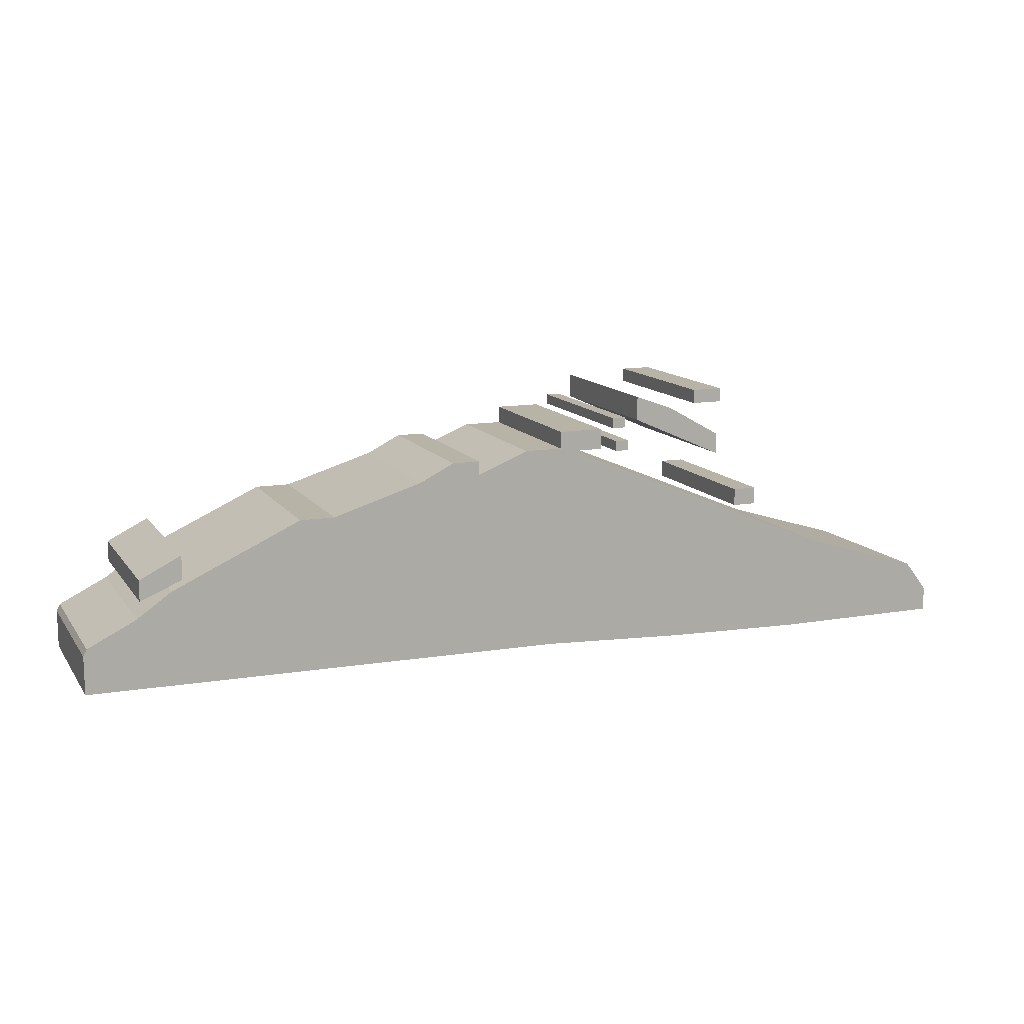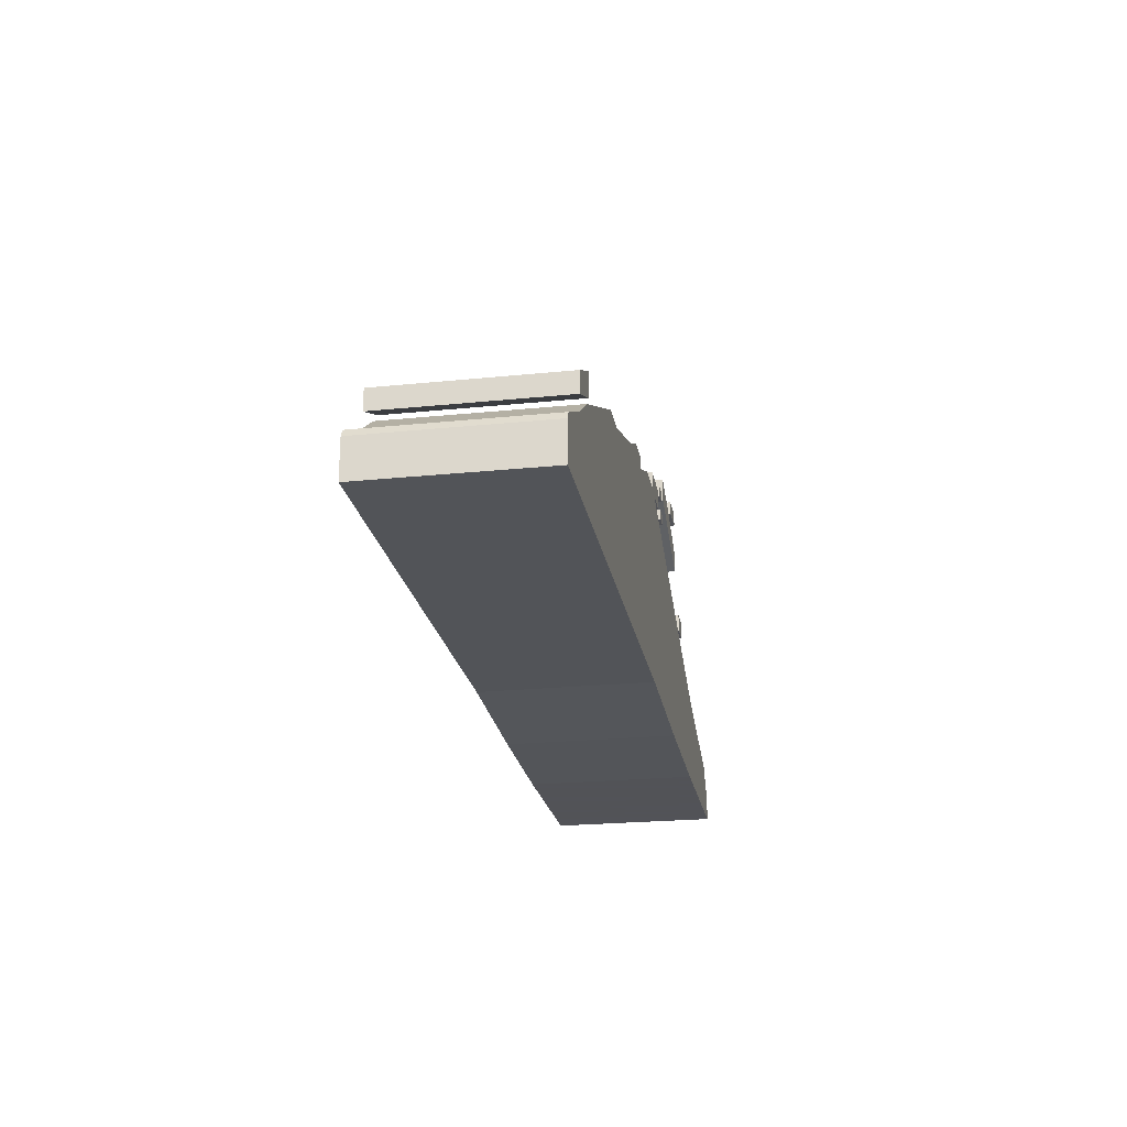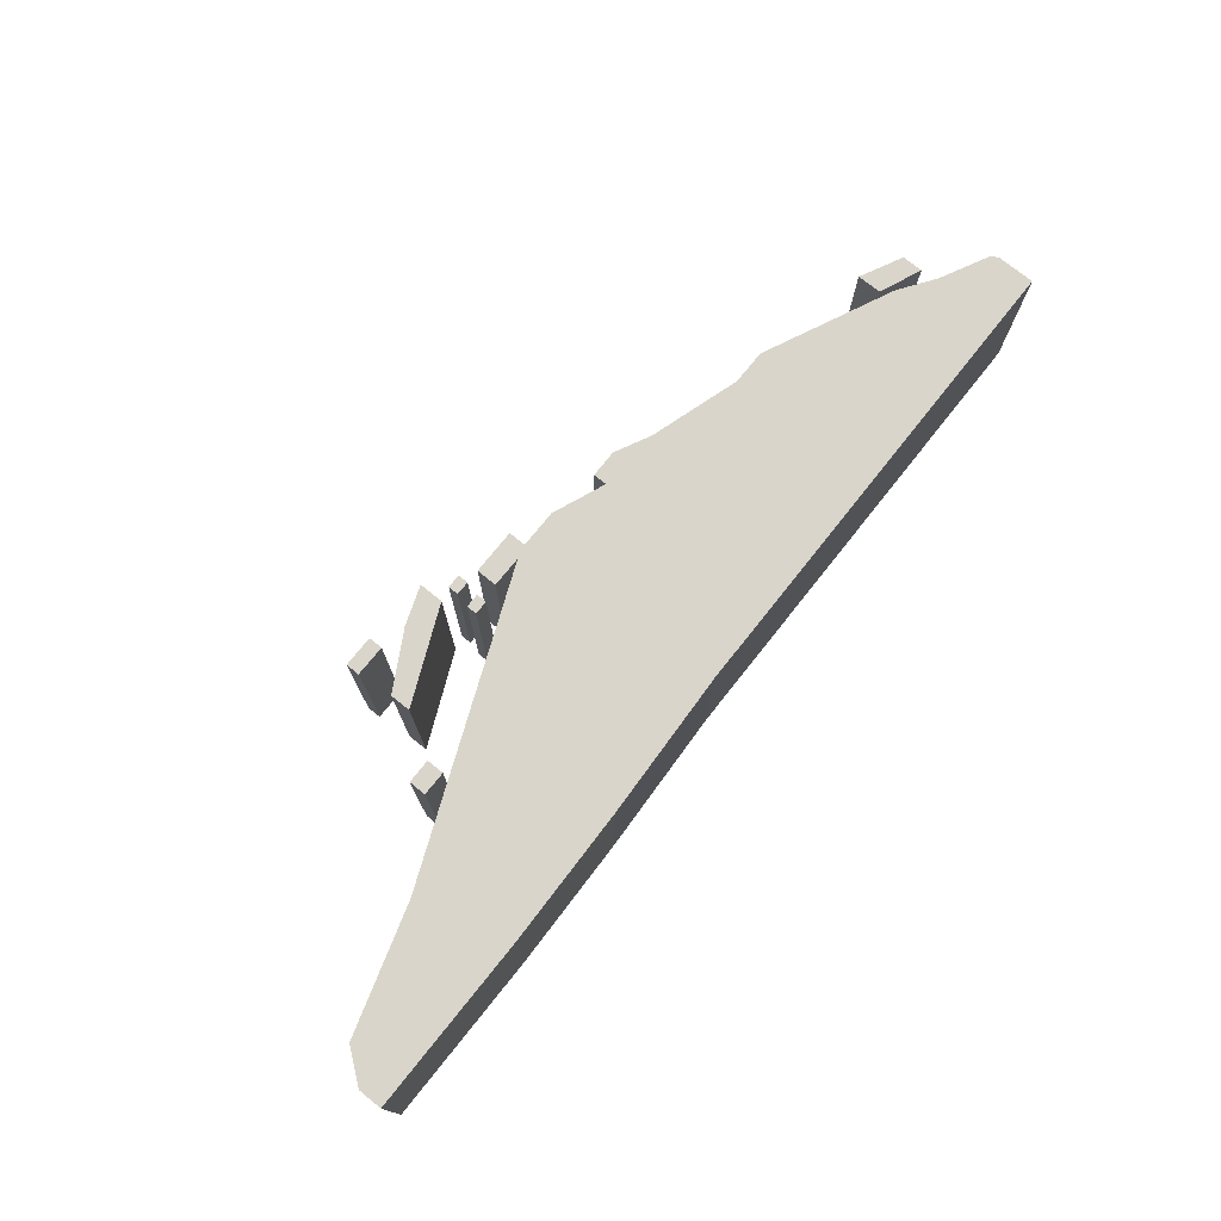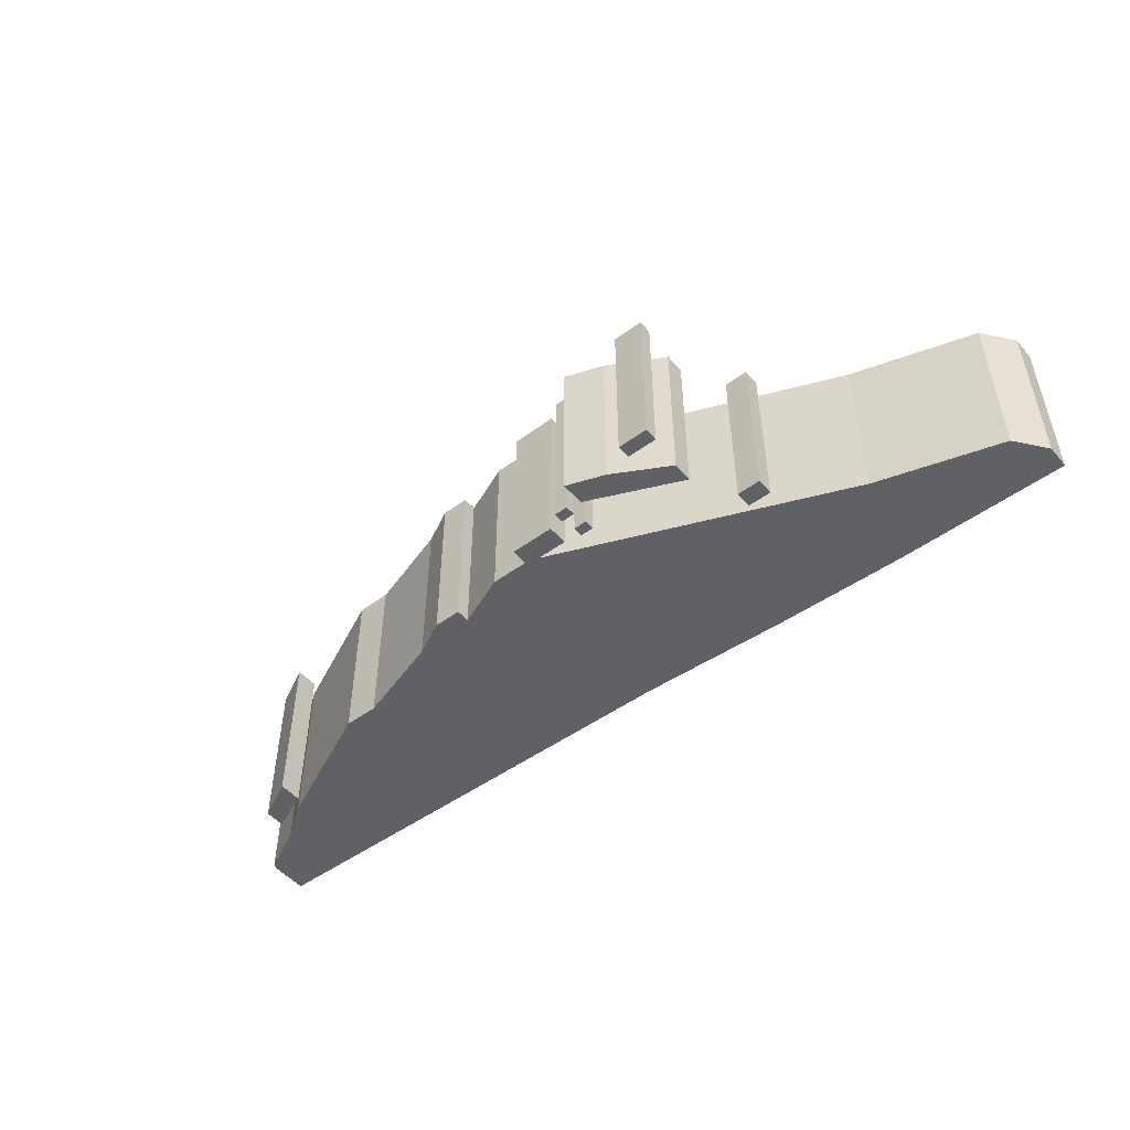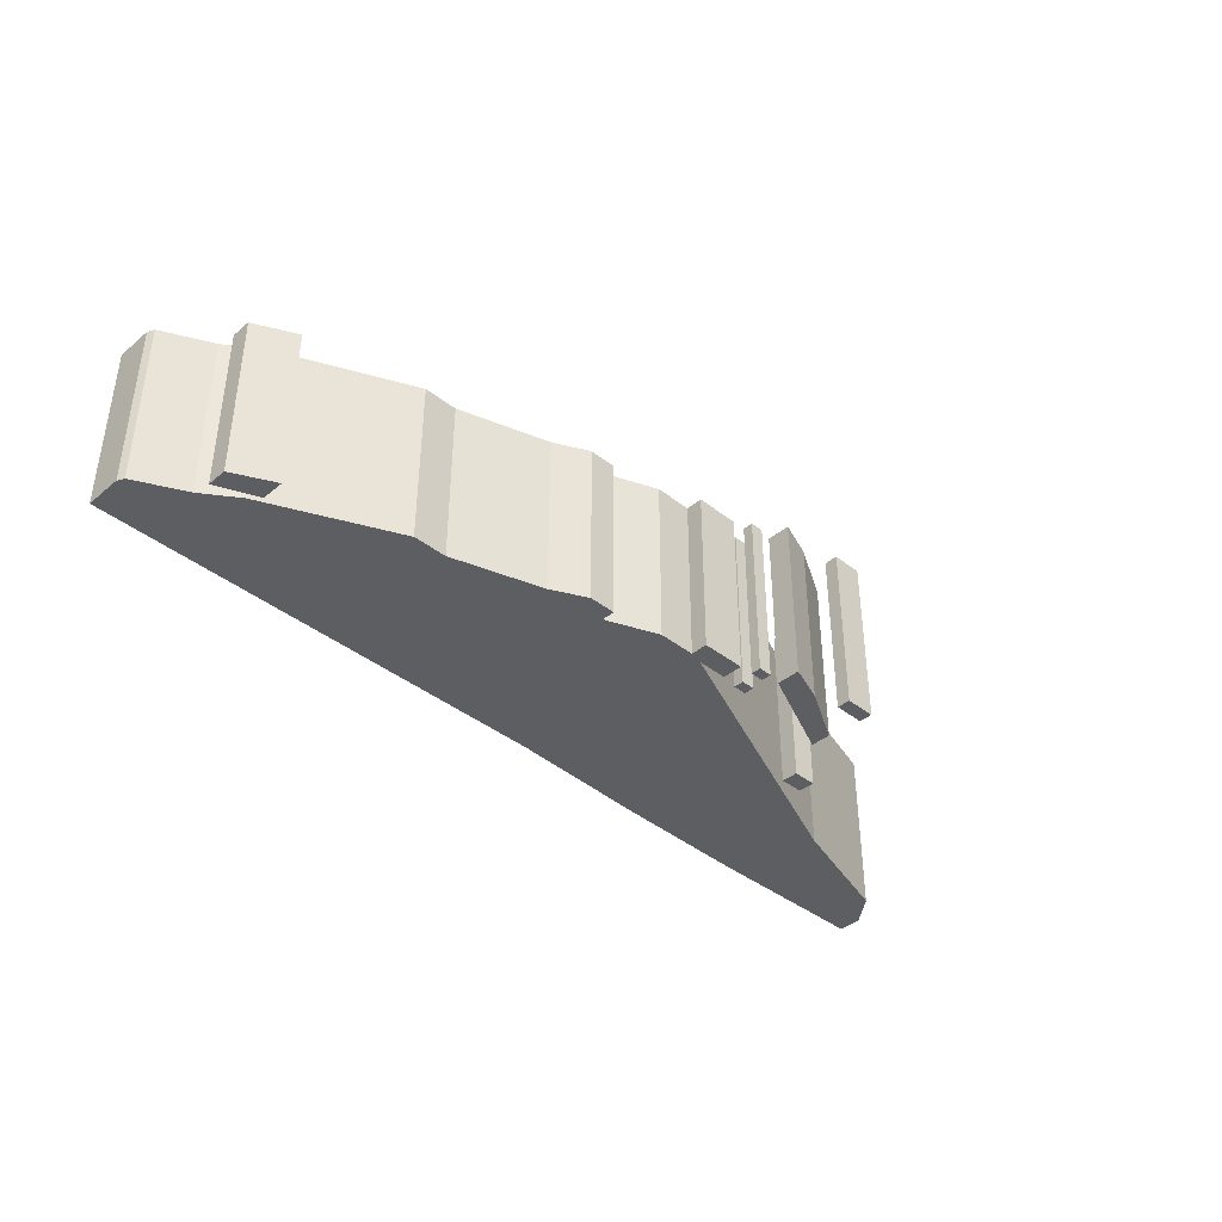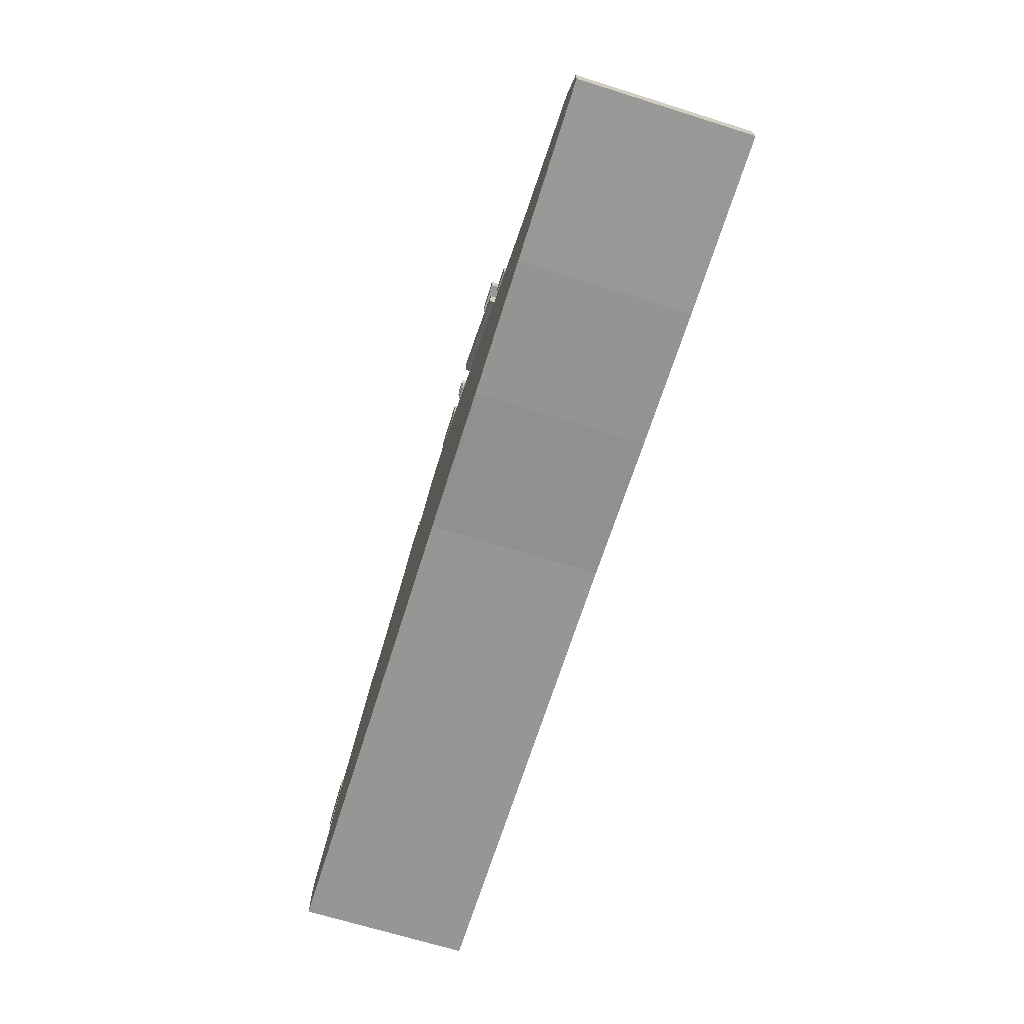
<metadata>
{"format":"obj","ext":"obj","renderer":"f3d","projection":"perspective","resolution":1024,"background":"white","views":[{"elev":12.6,"azim":158.0,"up":"+Y"},{"elev":-22.5,"azim":100.0,"up":"+Y"},{"elev":74.7,"azim":-51.2,"up":"+Z"},{"elev":-49.5,"azim":-141.0,"up":"+Z"},{"elev":-39.3,"azim":135.7,"up":"+Z"},{"elev":-68.4,"azim":-107.4,"up":"+Y"}]}
</metadata>
<code>
g sbg_iceland_sf_mountain05
v -0.17 0.62 0
v -0.08 0.62 0
v -0.92 0.27 0
v -1.28 0.16 0
v -1.35 0.07 0
v -1.35 0 0
v -0.84 0 0
v -0.44 0.01 0
v -0.01 0.03 0
v 1.38 0.04 0
v 1.38 0.15 0
v 1.37 0.17 0
v 1.23 0.24 0
v 1.13 0.31 0
v 0.76 0.48 0
v 0.66 0.48 0
v 0.4 0.56 0
v 0.3 0.61 0
v 0.22 0.61 0
v 0.22 0.57 0
v 0.07 0.63 0
v -0.04 0.63 0
v -0.04 0.68 0
v -0.17 0.68 0
v 1.1 0.34 0
v 1.22 0.29 0
v 1.22 0.35 0
v 1.1 0.41 0
v -0.7 0.41 0
v -0.63 0.41 0
v -0.63 0.46 0
v -0.7 0.46 0
v -0.4 0.73 0
v -0.56 0.64 0
v -0.56 0.58 0
v -0.29 0.7 0
v -0.29 0.77 0
v -0.26 0.61 0
v -0.22 0.61 0
v -0.22 0.64 0
v -0.26 0.64 0
v -0.25 0.68 0
v -0.21 0.68 0
v -0.21 0.71 0
v -0.25 0.71 0
v -0.57 0.74 0
v -0.48 0.74 0
v -0.48 0.78 0
v -0.57 0.78 0
v -0.17 0.62 0.5
v -0.08 0.62 0.5
v -0.92 0.27 0.5
v -1.28 0.16 0.5
v -1.35 0.07 0.5
v -1.35 0 0.5
v -0.84 0 0.5
v -0.44 0.01 0.5
v -0.01 0.03 0.5
v 1.38 0.04 0.5
v 1.38 0.15 0.5
v 1.37 0.17 0.5
v 1.23 0.24 0.5
v 1.13 0.31 0.5
v 0.76 0.48 0.5
v 0.66 0.48 0.5
v 0.4 0.56 0.5
v 0.3 0.61 0.5
v 0.22 0.61 0.5
v 0.22 0.57 0.5
v 0.07 0.63 0.5
v -0.04 0.63 0.5
v -0.04 0.68 0.5
v -0.17 0.68 0.5
v 1.1 0.34 0.5
v 1.22 0.29 0.5
v 1.22 0.35 0.5
v 1.1 0.41 0.5
v -0.7 0.41 0.5
v -0.63 0.41 0.5
v -0.63 0.46 0.5
v -0.7 0.46 0.5
v -0.4 0.73 0.5
v -0.56 0.64 0.5
v -0.56 0.58 0.5
v -0.29 0.7 0.5
v -0.29 0.77 0.5
v -0.26 0.61 0.5
v -0.22 0.61 0.5
v -0.22 0.64 0.5
v -0.26 0.64 0.5
v -0.25 0.68 0.5
v -0.21 0.68 0.5
v -0.21 0.71 0.5
v -0.25 0.71 0.5
v -0.57 0.74 0.5
v -0.48 0.74 0.5
v -0.48 0.78 0.5
v -0.57 0.78 0.5
g sbg_iceland_sf_mountain05_0
f 24 23 2
f 2 22 9
f 20 19 18
f 20 18 17
f 20 17 9
f 16 15 14
f 9 16 14
f 22 21 9
f 10 9 14
f 14 13 10
f 13 12 10
f 12 11 10
f 23 22 2
f 4 3 7
f 8 7 3
f 6 4 7
f 8 3 2
f 5 4 6
f 9 8 2
f 21 20 9
f 17 16 9
f 24 2 1
f 28 27 25
f 27 26 25
f 32 31 30
f 32 30 29
f 36 35 33
f 35 34 33
f 37 36 33
f 41 40 39
f 41 39 38
f 45 44 43
f 45 43 42
f 49 48 47
f 49 47 46
f 24 72 23
f 72 24 73
f 19 67 18
f 67 19 68
f 20 68 19
f 68 20 69
f 18 66 17
f 66 18 67
f 15 63 14
f 63 15 64
f 16 64 15
f 64 16 65
f 22 70 21
f 70 22 71
f 10 58 9
f 58 10 59
f 14 62 13
f 62 14 63
f 13 61 12
f 61 13 62
f 11 59 10
f 59 11 60
f 12 60 11
f 60 12 61
f 23 71 22
f 71 23 72
f 4 52 3
f 52 4 53
f 8 56 7
f 56 8 57
f 7 55 6
f 55 7 56
f 3 51 2
f 51 3 52
f 5 53 4
f 53 5 54
f 6 54 5
f 54 6 55
f 9 57 8
f 57 9 58
f 21 69 20
f 69 21 70
f 17 65 16
f 65 17 66
f 2 50 1
f 50 2 51
f 1 73 24
f 73 1 50
f 28 76 27
f 76 28 77
f 25 77 28
f 77 25 74
f 26 74 25
f 74 26 75
f 27 75 26
f 75 27 76
f 31 79 30
f 79 31 80
f 32 80 31
f 80 32 81
f 30 78 29
f 78 30 79
f 29 81 32
f 81 29 78
f 36 84 35
f 84 36 85
f 34 82 33
f 82 34 83
f 35 83 34
f 83 35 84
f 37 85 36
f 85 37 86
f 33 86 37
f 86 33 82
f 40 88 39
f 88 40 89
f 41 89 40
f 89 41 90
f 39 87 38
f 87 39 88
f 38 90 41
f 90 38 87
f 44 92 43
f 92 44 93
f 45 93 44
f 93 45 94
f 43 91 42
f 91 43 92
f 42 94 45
f 94 42 91
f 48 96 47
f 96 48 97
f 49 97 48
f 97 49 98
f 47 95 46
f 95 47 96
f 46 98 49
f 98 46 95
f 51 72 73
f 58 71 51
f 67 68 69
f 66 67 69
f 58 66 69
f 63 64 65
f 63 65 58
f 58 70 71
f 63 58 59
f 59 62 63
f 59 61 62
f 59 60 61
f 51 71 72
f 56 52 53
f 52 56 57
f 56 53 55
f 51 52 57
f 55 53 54
f 51 57 58
f 58 69 70
f 58 65 66
f 50 51 73
f 74 76 77
f 74 75 76
f 79 80 81
f 78 79 81
f 82 84 85
f 82 83 84
f 82 85 86
f 88 89 90
f 87 88 90
f 92 93 94
f 91 92 94
f 96 97 98
f 95 96 98

</code>
